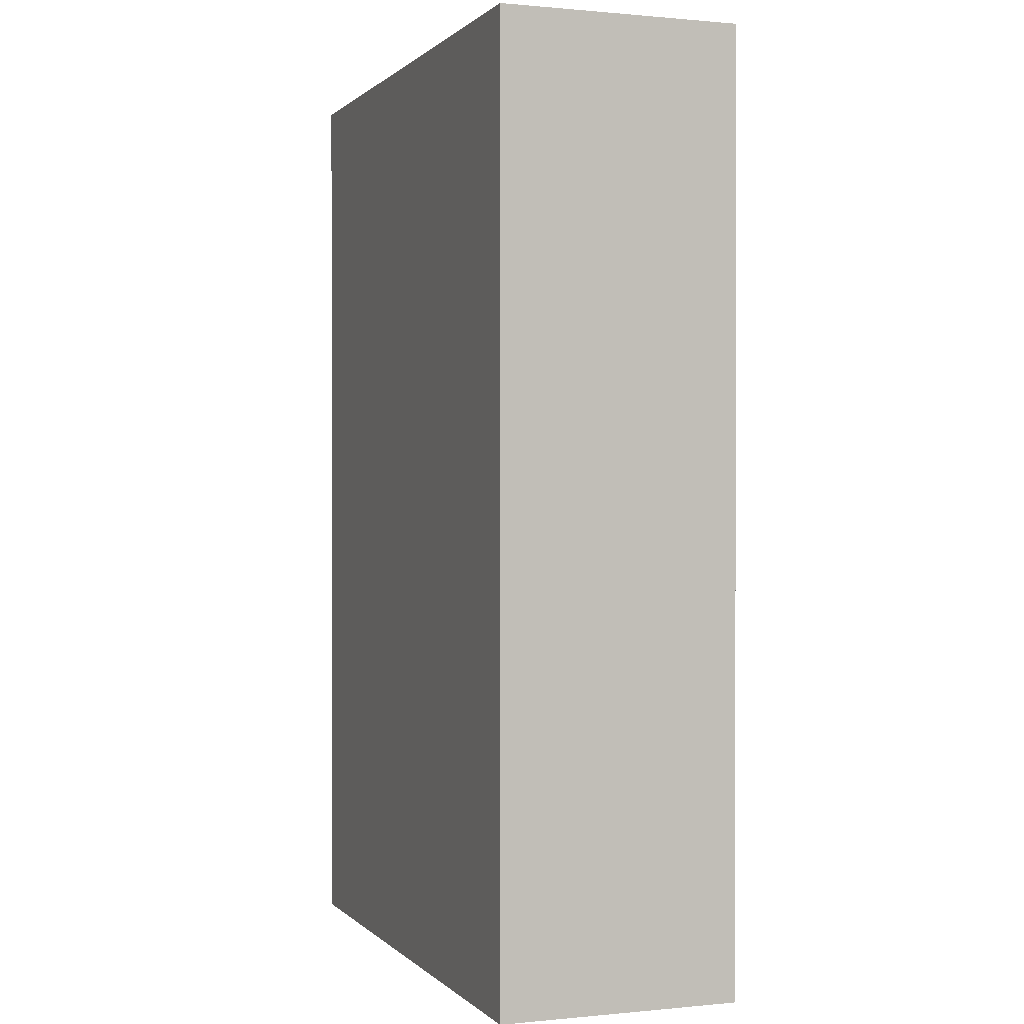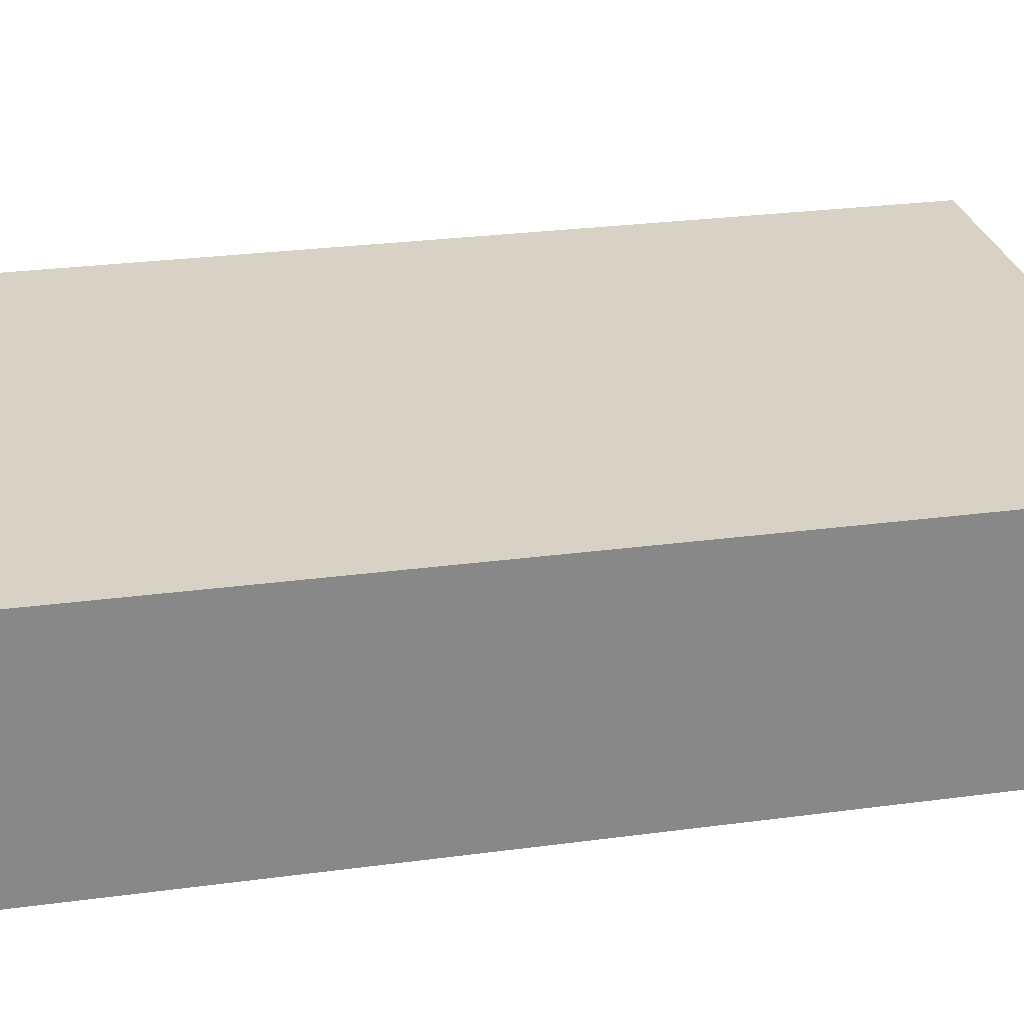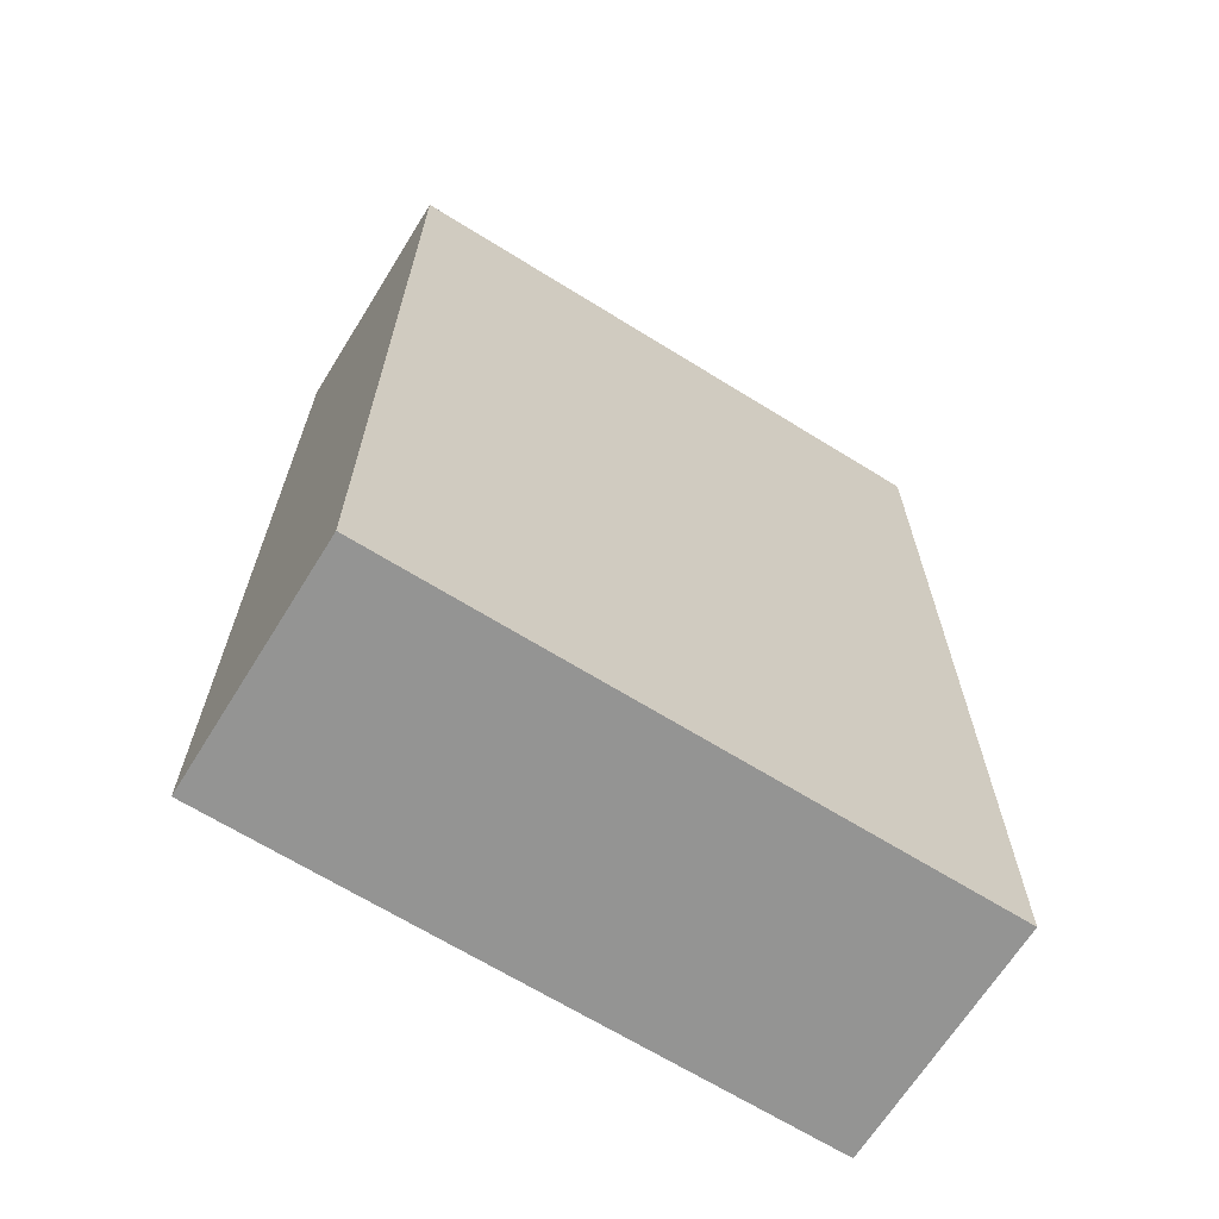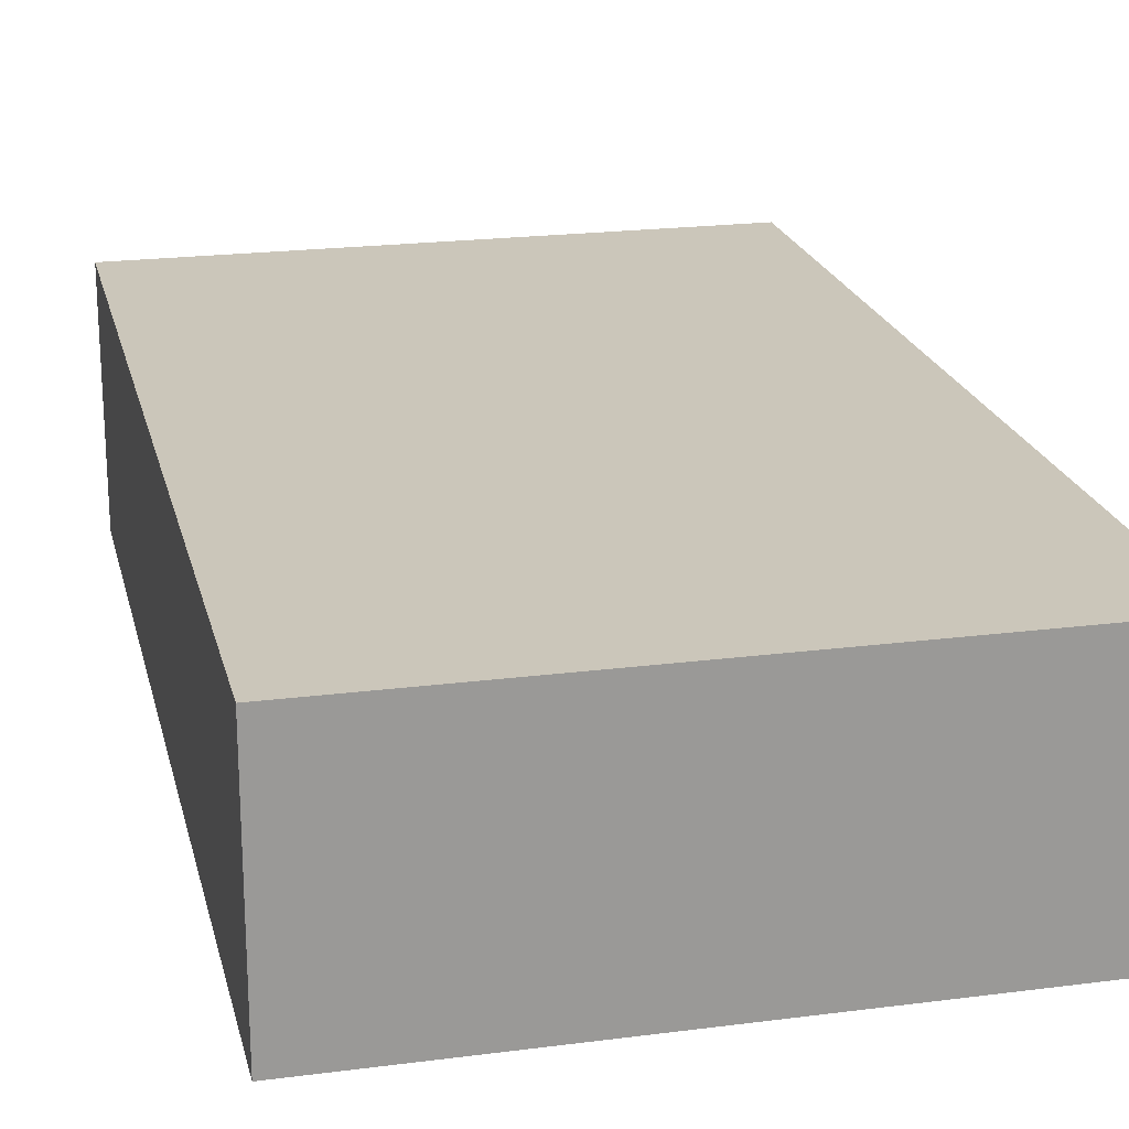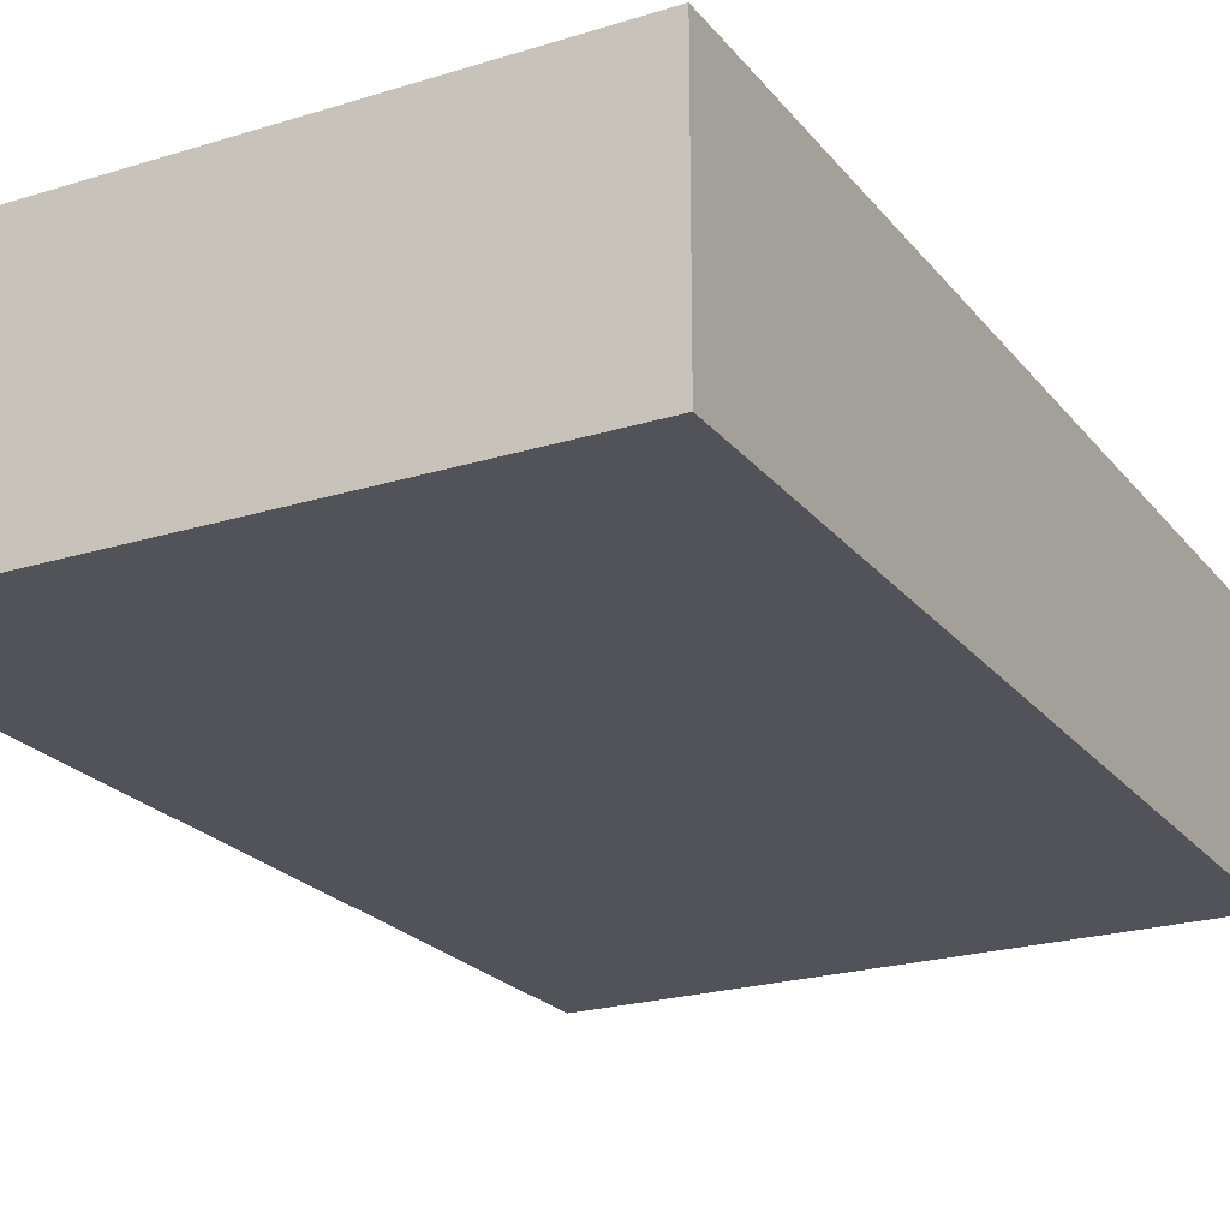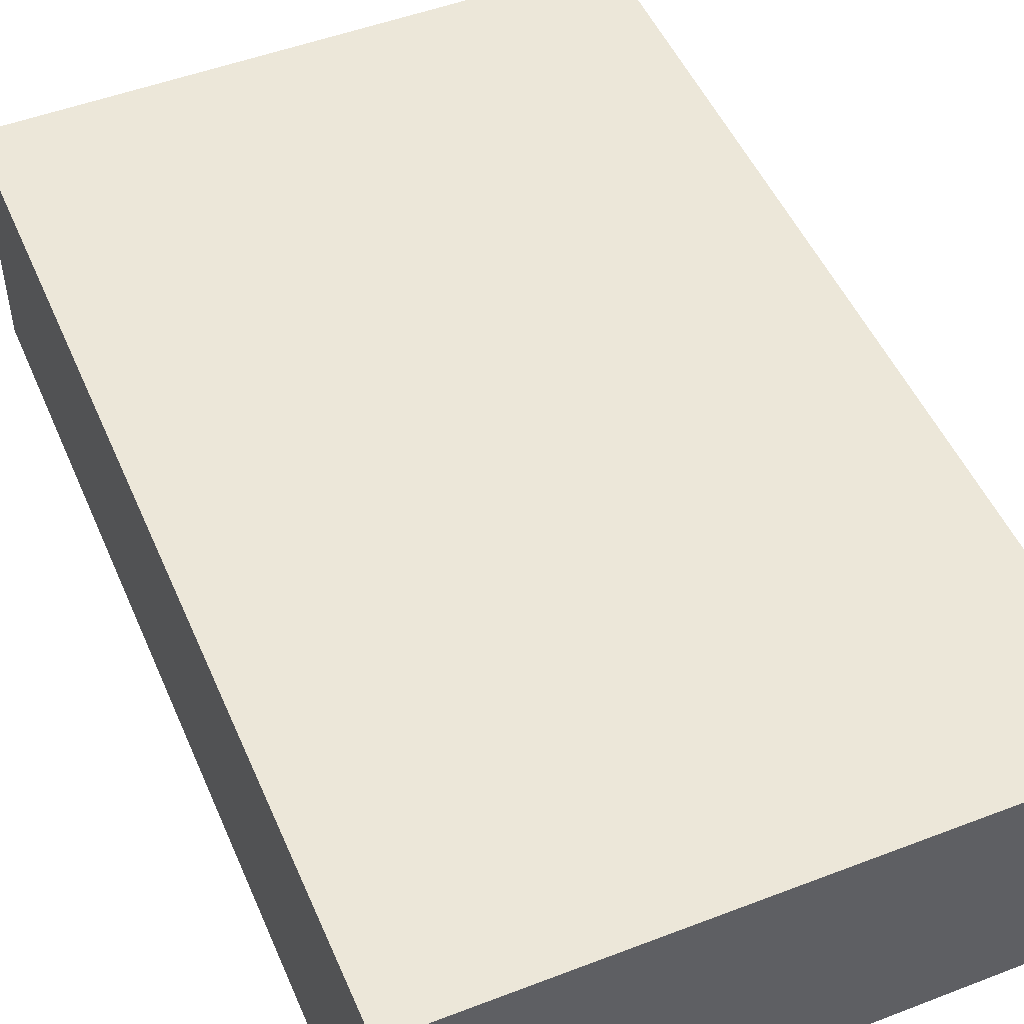
<metadata>
{"format":"obj","ext":"obj","renderer":"f3d","projection":"perspective","resolution":1024,"background":"white","views":[{"elev":0.5,"azim":69.8,"up":"+Z"},{"elev":27.5,"azim":-101.6,"up":"+Y"},{"elev":-67.0,"azim":148.1,"up":"+Z"},{"elev":21.1,"azim":167.0,"up":"+Y"},{"elev":-22.6,"azim":28.1,"up":"+Y"},{"elev":49.9,"azim":157.1,"up":"+Y"}]}
</metadata>
<code>
v  -25.03 0 25.17
v  24.29 0 25.17
v  -25.03 0 -53.37
v  24.29 0 -53.37
v  -25.03 20.09 25.17
v  24.29 20.09 25.17
v  -25.03 20.09 -53.37
v  24.29 20.09 -53.37
o suplementos
g suplementos
f 1 3 4 2
f 5 6 8 7
f 1 2 6 5
f 2 4 8 6
f 4 3 7 8
f 3 1 5 7

</code>
